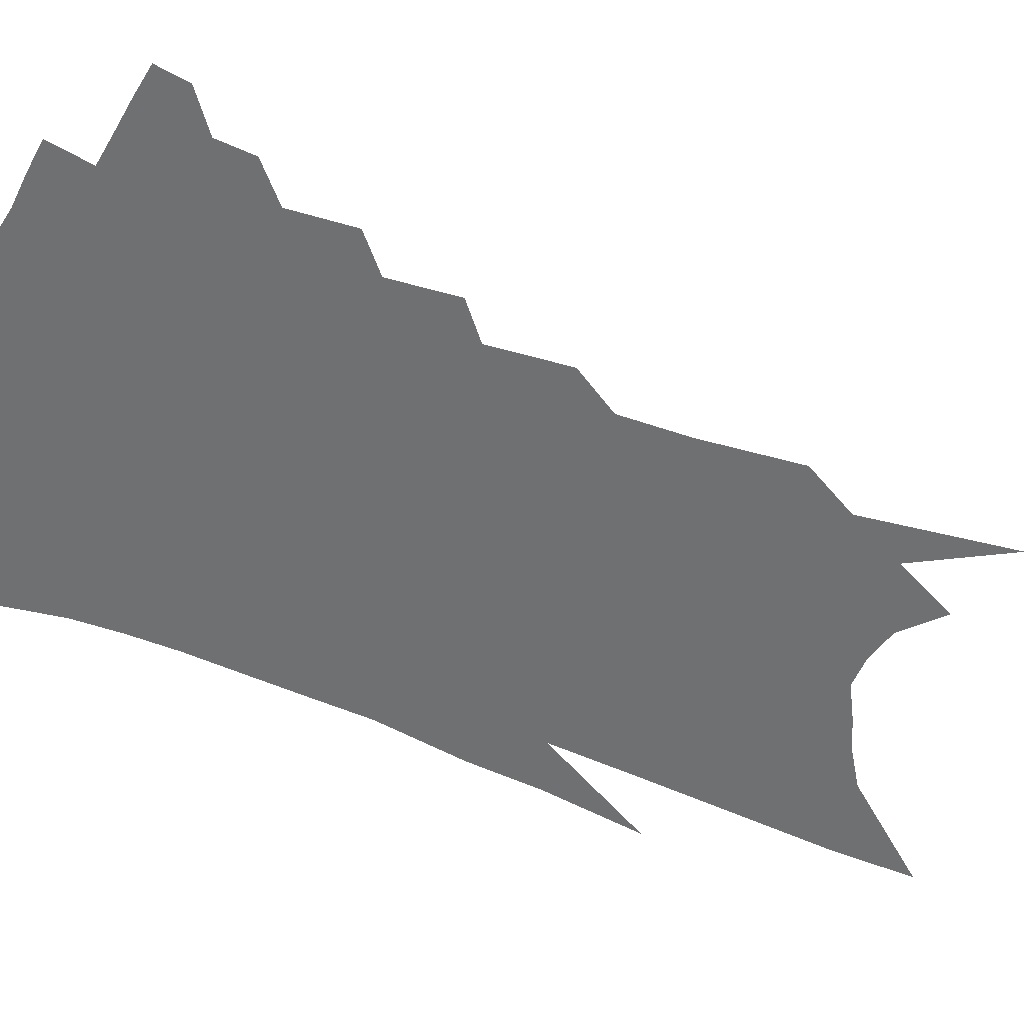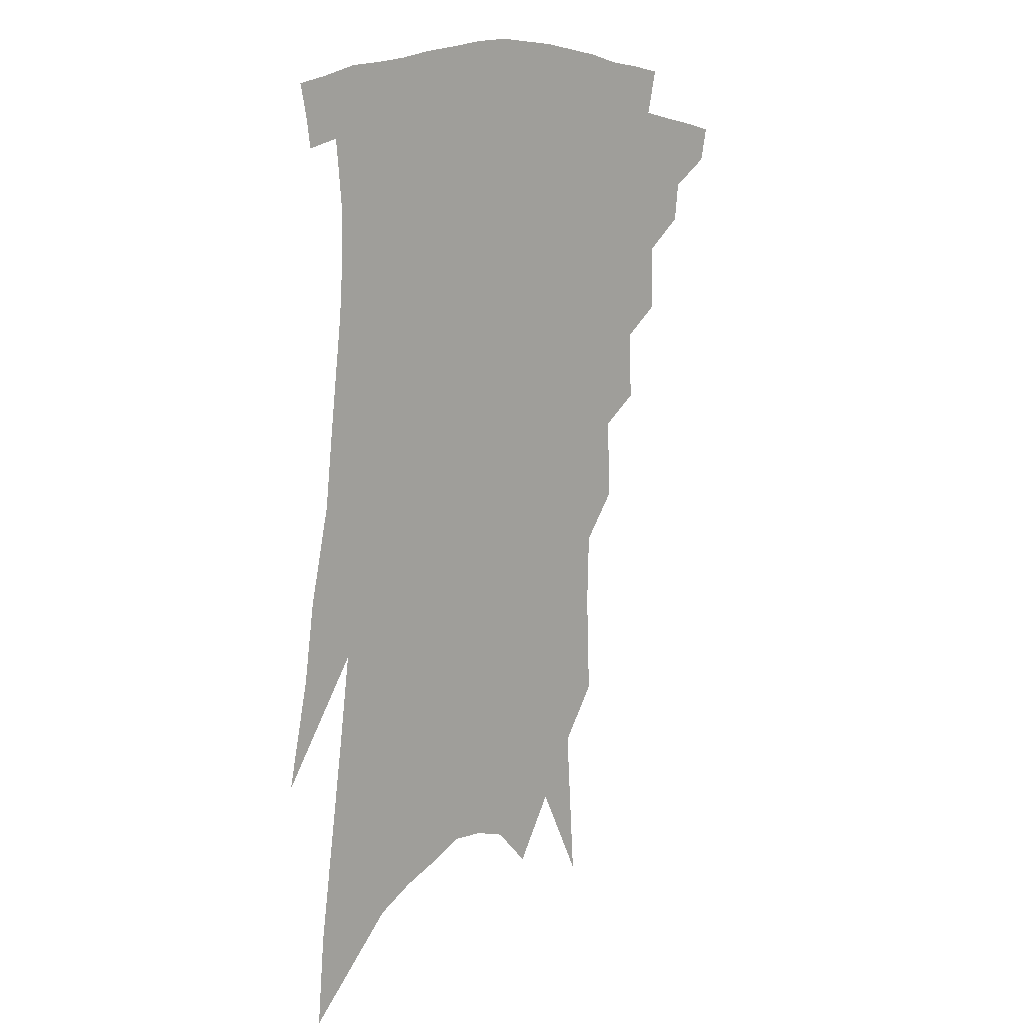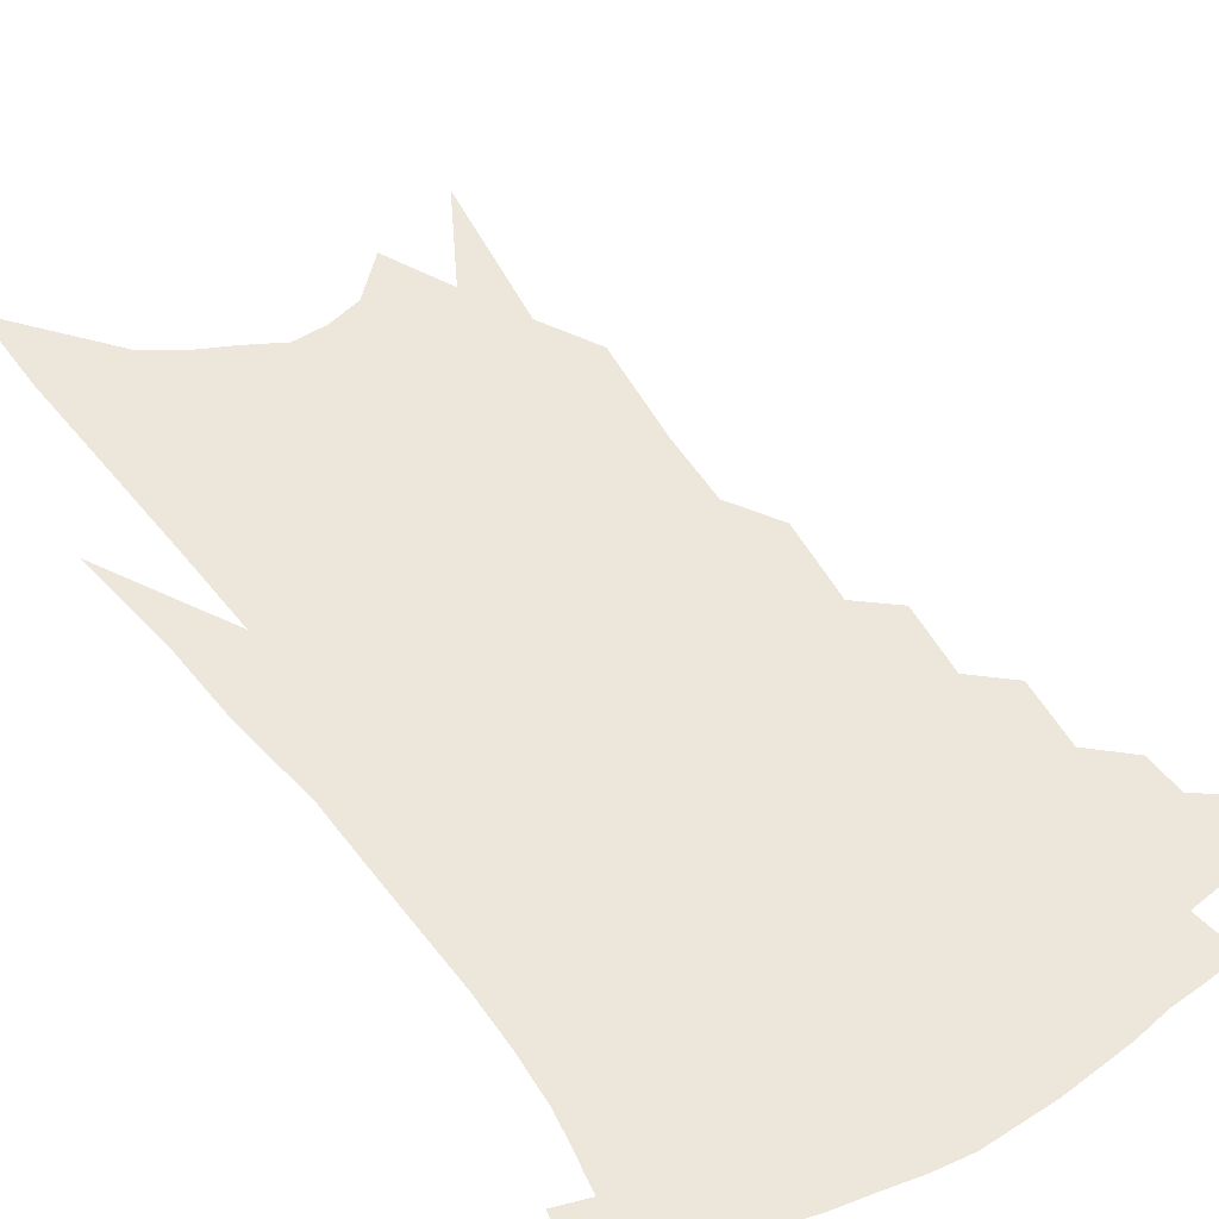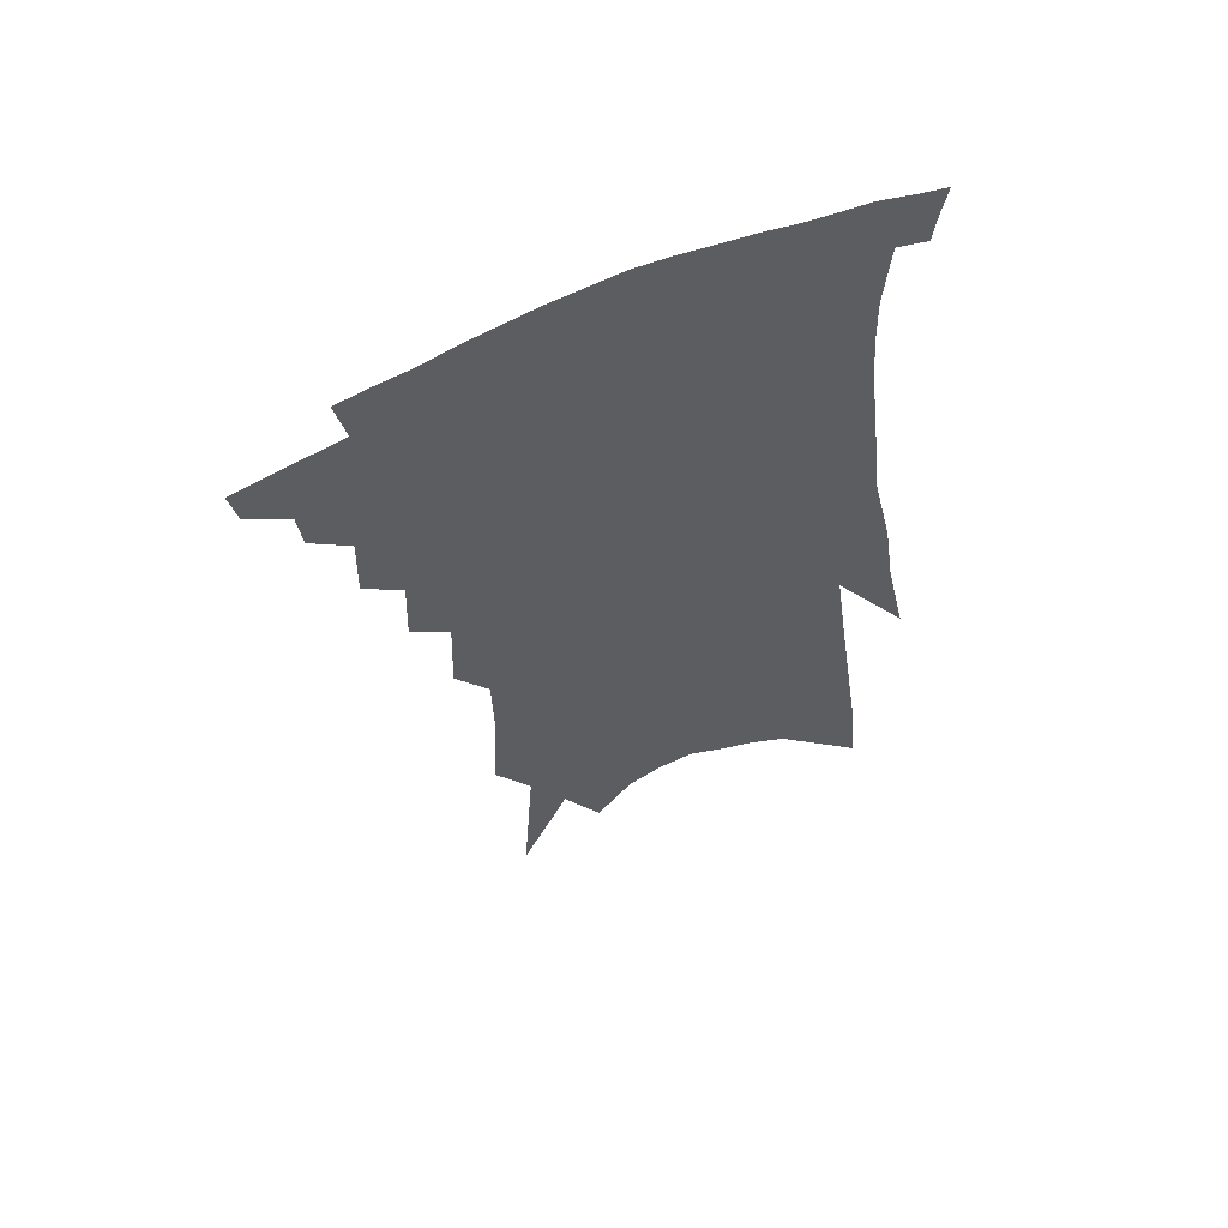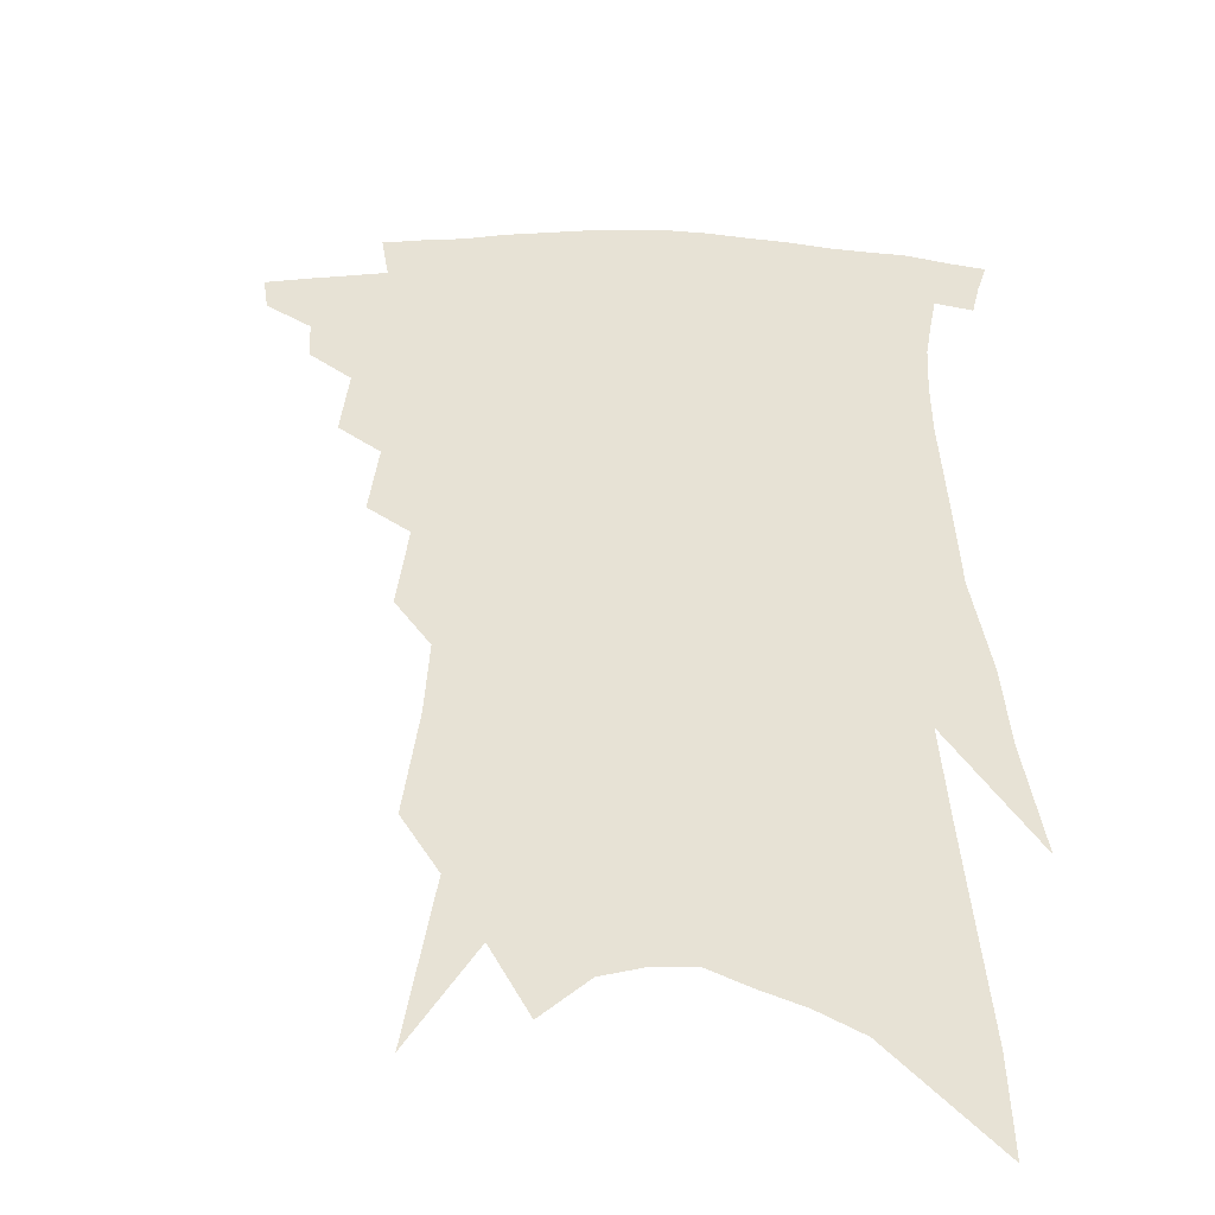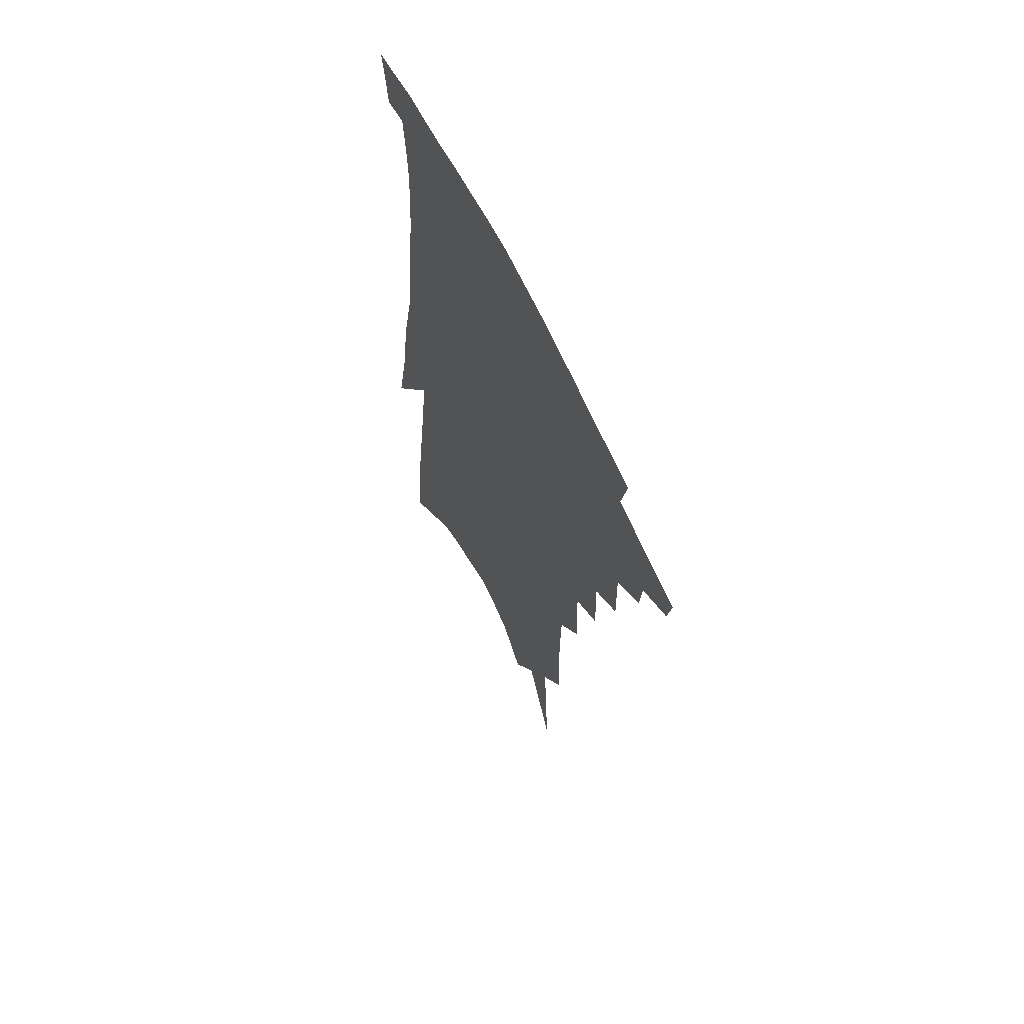
<metadata>
{"format":"obj","ext":"obj","renderer":"f3d","projection":"perspective","resolution":1024,"background":"white","views":[{"elev":-54.9,"azim":-108.3,"up":"+Z"},{"elev":13.0,"azim":134.7,"up":"+Y"},{"elev":52.0,"azim":150.5,"up":"+Z"},{"elev":60.3,"azim":-23.9,"up":"+Y"},{"elev":40.2,"azim":4.2,"up":"+Z"},{"elev":64.1,"azim":-115.8,"up":"+Y"}]}
</metadata>
<code>
v 493.8 330.2 0
v 491.6 340.9 0
v 508.1 309.5 0
v 506.6 321.8 0
v 504.6 332.6 0
v 502 343.3 0
v 519.7 279.1 0
v 520.1 300 0
v 518.9 313.1 0
v 517.2 324.3 0
v 515 334.8 0
v 512.9 345.4 0
v 530.9 248 0
v 531.6 270 0
v 530.7 286.2 0
v 530.7 304.1 0
v 529.3 315.9 0
v 527.5 326.4 0
v 525.7 336.9 0
v 523.4 347.6 0
v 520.2 361.8 0
v 541.9 213.5 0
v 542.7 239.3 0
v 541.6 256.1 0
v 543.1 279.4 0
v 541.9 293 0
v 540.9 305.9 0
v 539.5 317.8 0
v 537.9 328.5 0
v 536.2 338.9 0
v 533.8 349.6 0
v 530.8 363.7 0
v 551.8 143.3 0
v 553 176.2 0
v 552.4 198.9 0
v 553.2 226 0
v 553.4 248.6 0
v 553.7 268.8 0
v 553.5 285 0
v 552.7 297.8 0
v 551.3 308.6 0
v 549.8 319.4 0
v 548.2 329.9 0
v 546.7 340.8 0
v 544.3 352.6 0
v 541.7 365.2 0
v 559.6 75.78 0
v 562.9 126 0
v 563.7 159.8 0
v 563.9 188.6 0
v 563.8 213.5 0
v 563.1 232.4 0
v 563.6 255.6 0
v 563.7 273.5 0
v 563.3 287.8 0
v 562.5 299.5 0
v 561.9 311.4 0
v 560.6 321.6 0
v 558.9 331.9 0
v 557.6 342.5 0
v 555.2 354.3 0
v 552.2 367.9 0
v 574.3 107 0
v 574.1 138.4 0
v 575 175.6 0
v 574.2 198.3 0
v 573.7 220.5 0
v 573.4 241.3 0
v 573.2 259.7 0
v 573.6 278.6 0
v 572.6 288.9 0
v 572.4 301.9 0
v 571.9 313.1 0
v 571.1 323.4 0
v 570.9 333.6 0
v 568.2 344.3 0
v 566.2 355.2 0
v 562.9 369.7 0
v 586.1 86.45 0
v 585.9 122.2 0
v 585.2 152.2 0
v 584.7 180.4 0
v 584.2 206.5 0
v 583.5 226.6 0
v 583.3 248.7 0
v 582.9 264.2 0
v 582.8 280.4 0
v 582.3 291.6 0
v 582.3 304.5 0
v 581.5 314.3 0
v 580.8 324 0
v 580.4 334.8 0
v 578.5 345.5 0
v 576.9 356 0
v 573.5 371.5 0
v 597.4 98.98 0
v 596.3 128.5 0
v 595.3 158.4 0
v 594.4 183.9 0
v 593.5 207.3 0
v 592.8 228.7 0
v 592.4 248 0
v 592.1 267.3 0
v 591.8 281 0
v 591.7 293.1 0
v 591.7 305.8 0
v 591 315.2 0
v 590.8 325.4 0
v 590.5 335.7 0
v 588.7 346.7 0
v 587.1 357.9 0
v 584.3 372.4 0
v 608 102.5 0
v 606.5 132.7 0
v 605.2 159.2 0
v 603.9 187.3 0
v 602.9 211.3 0
v 602.1 231.3 0
v 601.6 252.5 0
v 601.2 267.2 0
v 600.9 280.3 0
v 600.9 294.6 0
v 600.9 306.2 0
v 601 316.7 0
v 600.5 326.4 0
v 600.1 336.4 0
v 599 347.5 0
v 597.8 358.8 0
v 595.1 373.4 0
v 618.7 103.4 0
v 616.7 134.9 0
v 615.1 160.6 0
v 613.4 189.4 0
v 612.2 211.3 0
v 611.3 232.6 0
v 610.6 252.3 0
v 610.2 267 0
v 610 282.3 0
v 610 295.2 0
v 610.2 305.9 0
v 610.5 317.5 0
v 610.5 327.5 0
v 610 337.5 0
v 609.2 347.9 0
v 609.1 358.4 0
v 606.3 372.7 0
v 630 98.09 0
v 627.2 132.4 0
v 625 160.8 0
v 622.8 190.1 0
v 621.5 211.9 0
v 620.5 231.8 0
v 619.6 250.8 0
v 619.4 265.5 0
v 619.1 280.7 0
v 619.1 293.7 0
v 619.4 305.7 0
v 619.8 316.9 0
v 620.3 327.8 0
v 620.7 337.4 0
v 620.5 347.1 0
v 620.8 356.8 0
v 617.9 371.1 0
v 641.4 93.49 0
v 638.2 127.8 0
v 635.2 158.9 0
v 632.8 186.8 0
v 631.2 209.3 0
v 630.1 228.4 0
v 629.4 246.2 0
v 628.6 263.3 0
v 628 280.3 0
v 628.1 292.5 0
v 628.4 306.4 0
v 629.1 317.3 0
v 629.7 327.6 0
v 630.3 337.2 0
v 631 346.7 0
v 630.7 356.6 0
v 628.9 369.8 0
v 653.3 86.84 0
v 650.2 118.5 0
v 646.3 152.3 0
v 643.4 180.3 0
v 641.5 203.3 0
v 640.3 223.1 0
v 639.2 241.5 0
v 638.3 259.2 0
v 637.1 278 0
v 636.9 292.4 0
v 637.3 304.4 0
v 638.1 317.1 0
v 638.9 327.1 0
v 639.9 336.9 0
v 640.9 346.2 0
v 640.6 356.2 0
v 639.9 367.7 0
v 667.4 72.06 0
v 664 103.8 0
v 659.1 139.7 0
v 656.2 167.1 0
v 653.3 192.9 0
v 651.4 214.7 0
v 649.5 235.5 0
v 648.1 255.1 0
v 646.8 273.2 0
v 646.1 289.3 0
v 645.8 305.2 0
v 647 315.5 0
v 647.9 326.5 0
v 648.9 336.1 0
v 650.3 345.7 0
v 650 356.4 0
v 650.2 366.6 0
v 682 56.62 0
v 679.5 85.23 0
v 674.6 119.9 0
v 670.2 151.4 0
v 666.6 179.2 0
v 663.7 203.7 0
v 661 226.5 0
v 659.7 245.3 0
v 657.6 265.3 0
v 656 283.8 0
v 654.9 300.8 0
v 656 312.5 0
v 656.6 325.6 0
v 657.8 335.6 0
v 658.8 345 0
v 659.6 355.2 0
v 659.9 365.8 0
v 691.4 141.1 0
v 684.3 174.8 0
v 680.7 199.8 0
v 674.1 230.1 0
v 671.9 250 0
v 669.6 269.8 0
v 667.2 289.3 0
v 666 306.3 0
v 665.6 322.2 0
v 666.6 333.6 0
v 667.6 344 0
v 669.7 353.3 0
v 671.8 362.7 0
v 677.7 341.5 0
v 679.2 351.5 0
v 681.1 360.8 0
f 4 5 1
f 1 5 2
f 5 6 2
f 8 9 3
f 3 9 4
f 9 10 4
f 4 10 5
f 10 11 5
f 5 11 6
f 11 12 6
f 14 15 7
f 7 15 8
f 15 16 8
f 8 16 9
f 16 17 9
f 9 17 10
f 17 18 10
f 10 18 11
f 18 19 11
f 11 19 12
f 19 20 12
f 23 24 13
f 13 24 14
f 24 25 14
f 14 25 15
f 25 26 15
f 15 26 16
f 26 27 16
f 16 27 17
f 27 28 17
f 17 28 18
f 28 29 18
f 18 29 19
f 29 30 19
f 19 30 20
f 30 31 20
f 20 31 21
f 31 32 21
f 35 36 22
f 22 36 23
f 36 37 23
f 23 37 24
f 37 38 24
f 24 38 25
f 38 39 25
f 25 39 26
f 39 40 26
f 26 40 27
f 40 41 27
f 27 41 28
f 41 42 28
f 28 42 29
f 42 43 29
f 29 43 30
f 43 44 30
f 30 44 31
f 44 45 31
f 31 45 32
f 45 46 32
f 48 49 33
f 33 49 34
f 49 50 34
f 34 50 35
f 50 51 35
f 35 51 36
f 51 52 36
f 36 52 37
f 52 53 37
f 37 53 38
f 53 54 38
f 38 54 39
f 54 55 39
f 39 55 40
f 55 56 40
f 40 56 41
f 56 57 41
f 41 57 42
f 57 58 42
f 42 58 43
f 58 59 43
f 43 59 44
f 59 60 44
f 44 60 45
f 60 61 45
f 45 61 46
f 61 62 46
f 47 63 48
f 63 64 48
f 48 64 49
f 64 65 49
f 49 65 50
f 65 66 50
f 50 66 51
f 66 67 51
f 51 67 52
f 67 68 52
f 52 68 53
f 68 69 53
f 53 69 54
f 69 70 54
f 54 70 55
f 70 71 55
f 55 71 56
f 71 72 56
f 56 72 57
f 72 73 57
f 57 73 58
f 73 74 58
f 58 74 59
f 74 75 59
f 59 75 60
f 75 76 60
f 60 76 61
f 76 77 61
f 61 77 62
f 77 78 62
f 79 80 63
f 63 80 64
f 80 81 64
f 64 81 65
f 81 82 65
f 65 82 66
f 82 83 66
f 66 83 67
f 83 84 67
f 67 84 68
f 84 85 68
f 68 85 69
f 85 86 69
f 69 86 70
f 86 87 70
f 70 87 71
f 87 88 71
f 71 88 72
f 88 89 72
f 72 89 73
f 89 90 73
f 73 90 74
f 90 91 74
f 74 91 75
f 91 92 75
f 75 92 76
f 92 93 76
f 76 93 77
f 93 94 77
f 77 94 78
f 94 95 78
f 79 96 80
f 96 97 80
f 80 97 81
f 97 98 81
f 81 98 82
f 98 99 82
f 82 99 83
f 99 100 83
f 83 100 84
f 100 101 84
f 84 101 85
f 101 102 85
f 85 102 86
f 102 103 86
f 86 103 87
f 103 104 87
f 87 104 88
f 104 105 88
f 88 105 89
f 105 106 89
f 89 106 90
f 106 107 90
f 90 107 91
f 107 108 91
f 91 108 92
f 108 109 92
f 92 109 93
f 109 110 93
f 93 110 94
f 110 111 94
f 94 111 95
f 111 112 95
f 96 113 97
f 113 114 97
f 97 114 98
f 114 115 98
f 98 115 99
f 115 116 99
f 99 116 100
f 116 117 100
f 100 117 101
f 117 118 101
f 101 118 102
f 118 119 102
f 102 119 103
f 119 120 103
f 103 120 104
f 120 121 104
f 104 121 105
f 121 122 105
f 105 122 106
f 122 123 106
f 106 123 107
f 123 124 107
f 107 124 108
f 124 125 108
f 108 125 109
f 125 126 109
f 109 126 110
f 126 127 110
f 110 127 111
f 127 128 111
f 111 128 112
f 128 129 112
f 113 130 114
f 130 131 114
f 114 131 115
f 131 132 115
f 115 132 116
f 132 133 116
f 116 133 117
f 133 134 117
f 117 134 118
f 134 135 118
f 118 135 119
f 135 136 119
f 119 136 120
f 136 137 120
f 120 137 121
f 137 138 121
f 121 138 122
f 138 139 122
f 122 139 123
f 139 140 123
f 123 140 124
f 140 141 124
f 124 141 125
f 141 142 125
f 125 142 126
f 142 143 126
f 126 143 127
f 143 144 127
f 127 144 128
f 144 145 128
f 128 145 129
f 145 146 129
f 130 147 131
f 147 148 131
f 131 148 132
f 148 149 132
f 132 149 133
f 149 150 133
f 133 150 134
f 150 151 134
f 134 151 135
f 151 152 135
f 135 152 136
f 152 153 136
f 136 153 137
f 153 154 137
f 137 154 138
f 154 155 138
f 138 155 139
f 155 156 139
f 139 156 140
f 156 157 140
f 140 157 141
f 157 158 141
f 141 158 142
f 158 159 142
f 142 159 143
f 159 160 143
f 143 160 144
f 160 161 144
f 144 161 145
f 161 162 145
f 145 162 146
f 162 163 146
f 147 164 148
f 164 165 148
f 148 165 149
f 165 166 149
f 149 166 150
f 166 167 150
f 150 167 151
f 167 168 151
f 151 168 152
f 168 169 152
f 152 169 153
f 169 170 153
f 153 170 154
f 170 171 154
f 154 171 155
f 171 172 155
f 155 172 156
f 172 173 156
f 156 173 157
f 173 174 157
f 157 174 158
f 174 175 158
f 158 175 159
f 175 176 159
f 159 176 160
f 176 177 160
f 160 177 161
f 177 178 161
f 161 178 162
f 178 179 162
f 162 179 163
f 179 180 163
f 164 181 165
f 181 182 165
f 165 182 166
f 182 183 166
f 166 183 167
f 183 184 167
f 167 184 168
f 184 185 168
f 168 185 169
f 185 186 169
f 169 186 170
f 186 187 170
f 170 187 171
f 187 188 171
f 171 188 172
f 188 189 172
f 172 189 173
f 189 190 173
f 173 190 174
f 190 191 174
f 174 191 175
f 191 192 175
f 175 192 176
f 192 193 176
f 176 193 177
f 193 194 177
f 177 194 178
f 194 195 178
f 178 195 179
f 195 196 179
f 179 196 180
f 196 197 180
f 181 198 182
f 198 199 182
f 182 199 183
f 199 200 183
f 183 200 184
f 200 201 184
f 184 201 185
f 201 202 185
f 185 202 186
f 202 203 186
f 186 203 187
f 203 204 187
f 187 204 188
f 204 205 188
f 188 205 189
f 205 206 189
f 189 206 190
f 206 207 190
f 190 207 191
f 207 208 191
f 191 208 192
f 208 209 192
f 192 209 193
f 209 210 193
f 193 210 194
f 210 211 194
f 194 211 195
f 211 212 195
f 195 212 196
f 212 213 196
f 196 213 197
f 213 214 197
f 198 215 199
f 215 216 199
f 199 216 200
f 216 217 200
f 200 217 201
f 217 218 201
f 201 218 202
f 218 219 202
f 202 219 203
f 219 220 203
f 203 220 204
f 220 221 204
f 204 221 205
f 221 222 205
f 205 222 206
f 222 223 206
f 206 223 207
f 223 224 207
f 207 224 208
f 224 225 208
f 208 225 209
f 225 226 209
f 209 226 210
f 226 227 210
f 210 227 211
f 227 228 211
f 211 228 212
f 228 229 212
f 212 229 213
f 229 230 213
f 213 230 214
f 230 231 214
f 219 232 220
f 232 233 220
f 220 233 221
f 233 234 221
f 221 234 222
f 234 235 222
f 222 235 223
f 235 236 223
f 223 236 224
f 236 237 224
f 224 237 225
f 237 238 225
f 225 238 226
f 238 239 226
f 226 239 227
f 239 240 227
f 227 240 228
f 240 241 228
f 228 241 229
f 241 242 229
f 229 242 230
f 242 243 230
f 230 243 231
f 243 244 231
f 242 245 243
f 245 246 243
f 243 246 244
f 246 247 244

</code>
